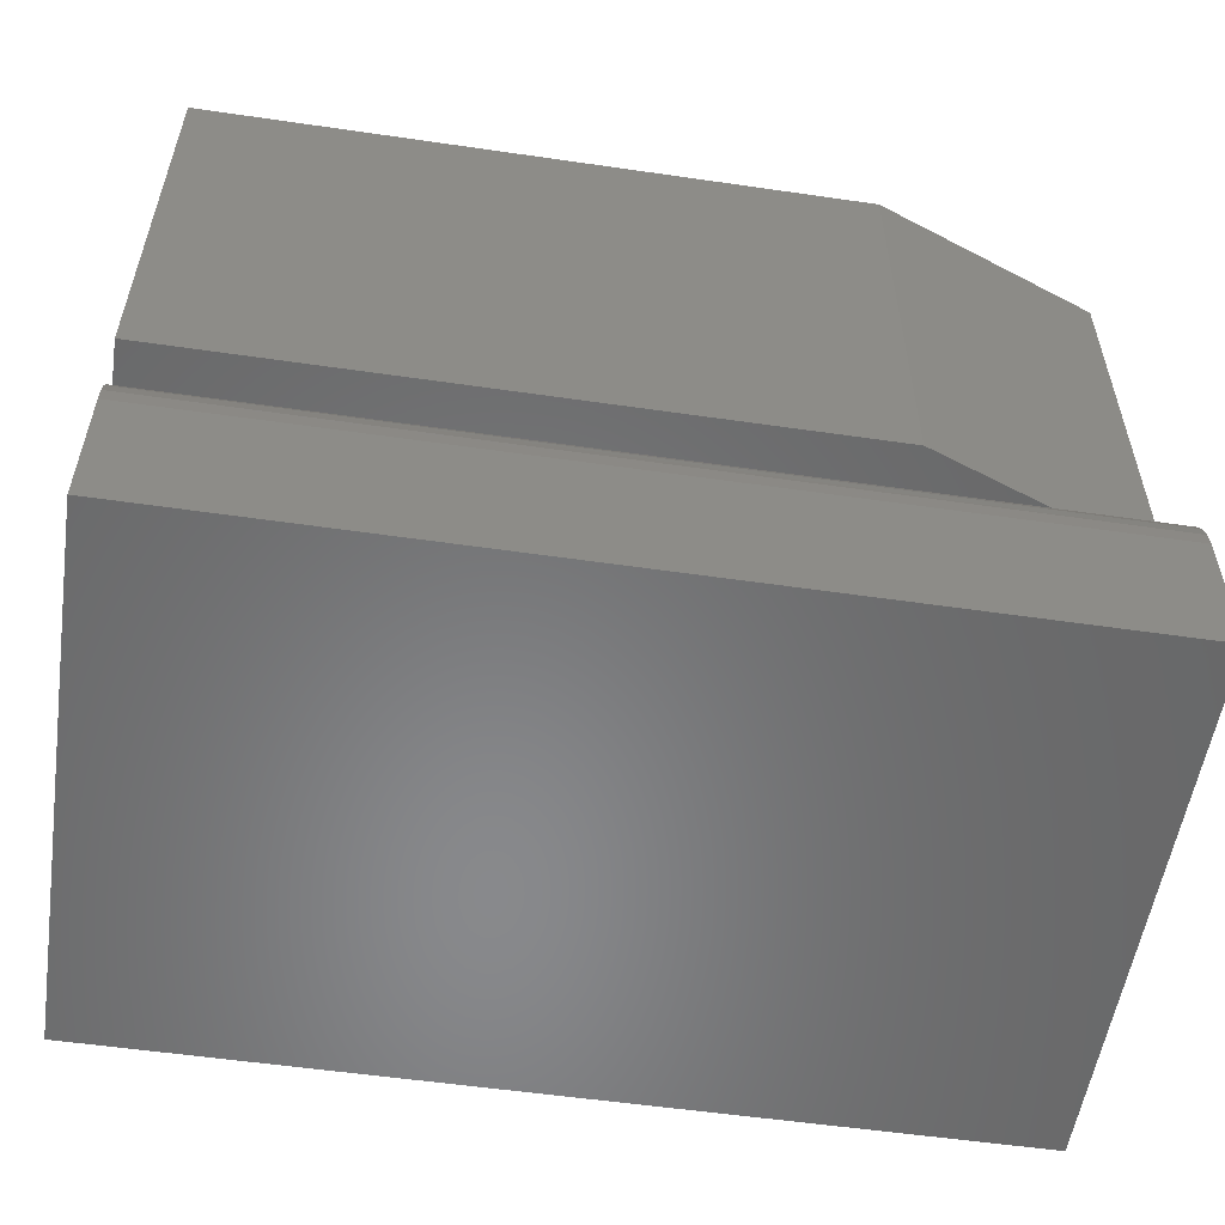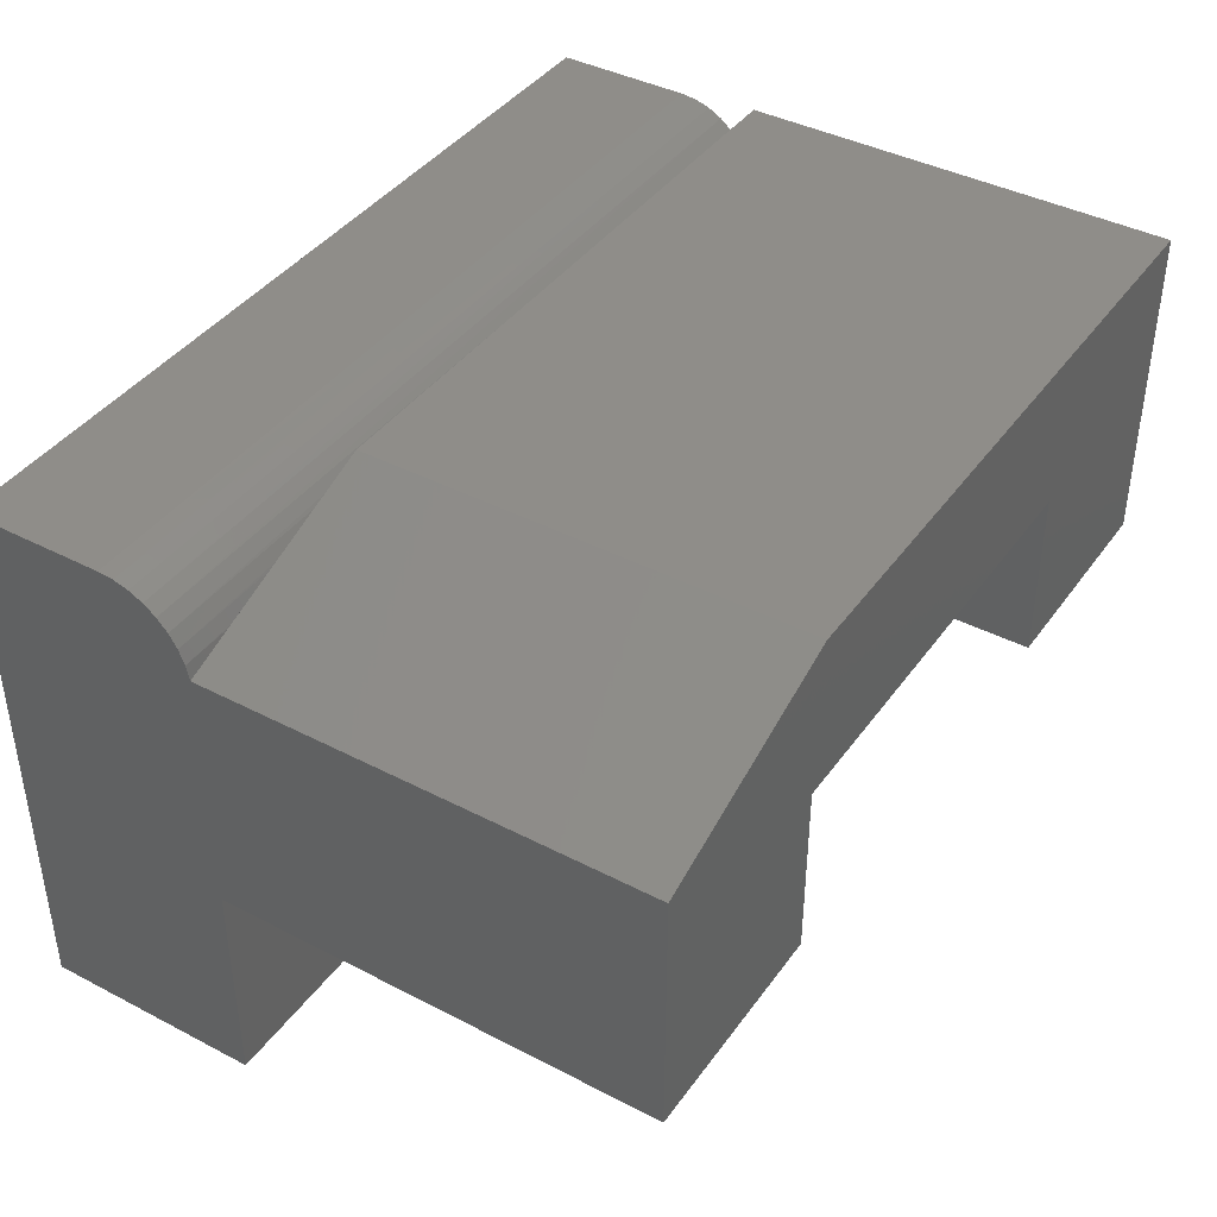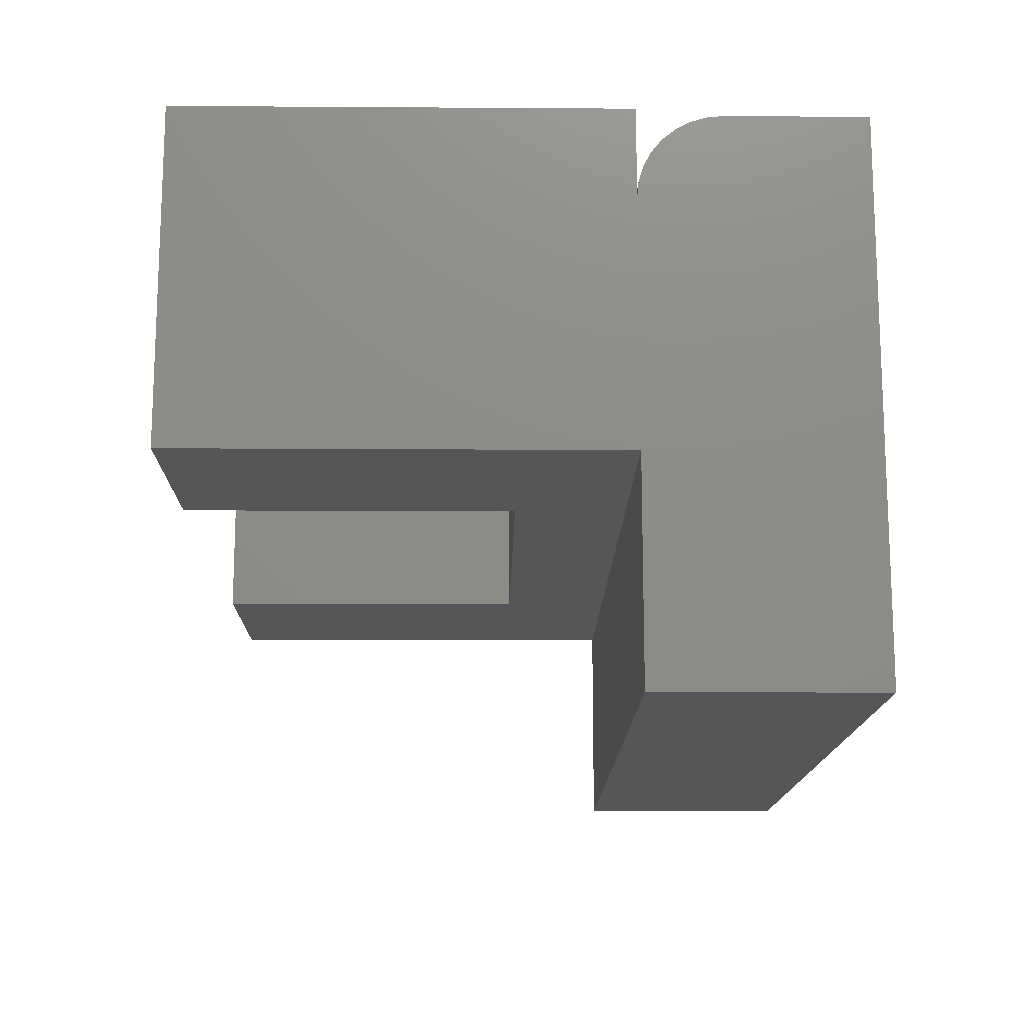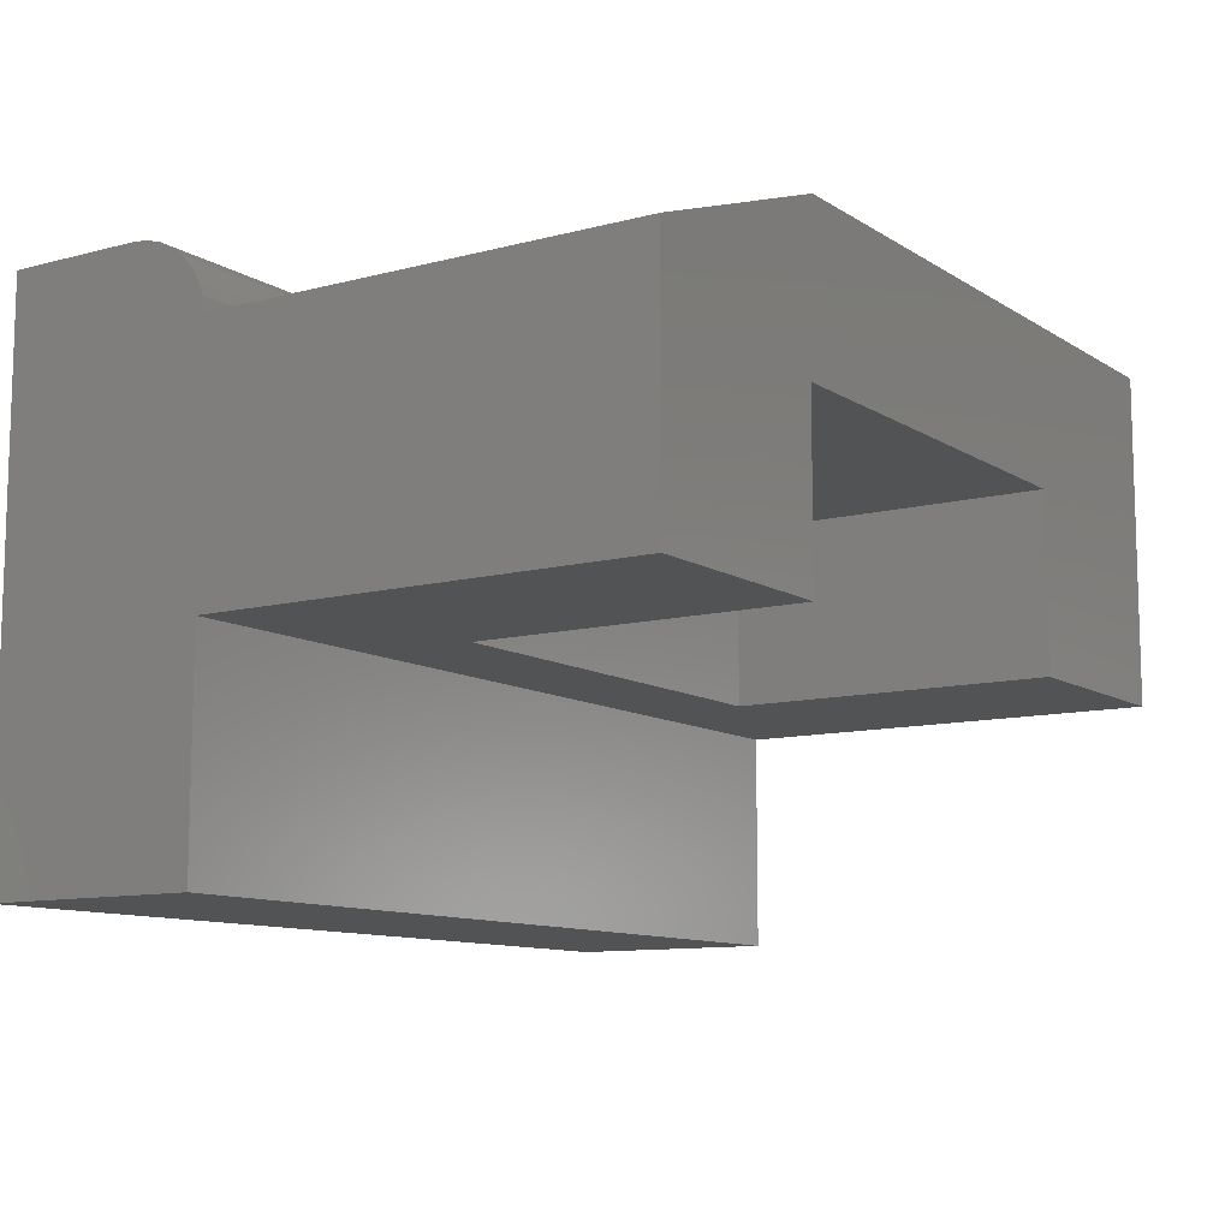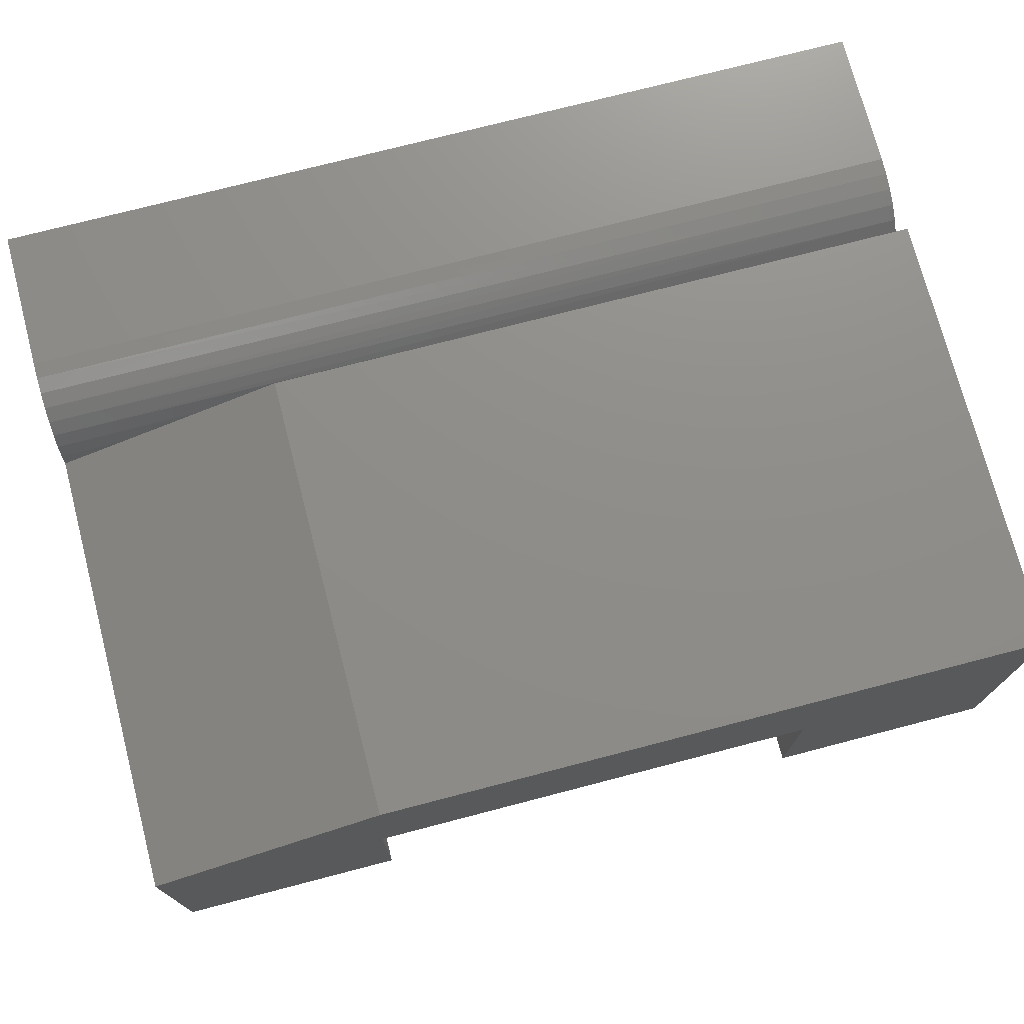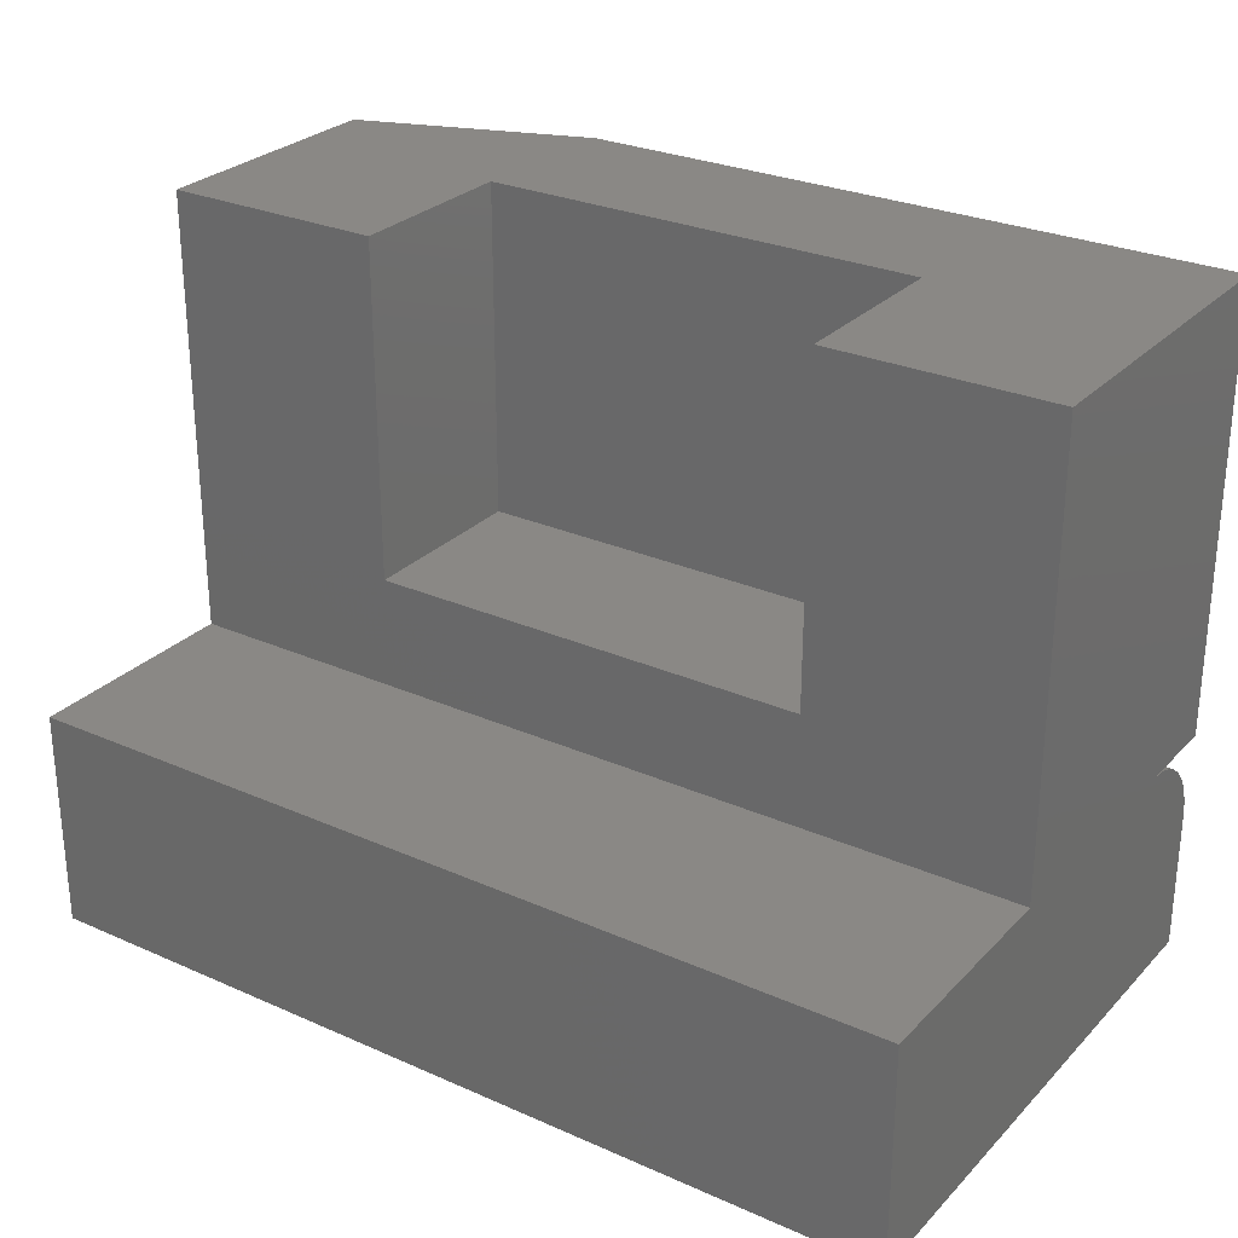
<metadata>
{"format":"stl","ext":"stl","renderer":"f3d","projection":"perspective","resolution":1024,"background":"white","views":[{"elev":-55.2,"azim":171.3,"up":"+Z"},{"elev":40.8,"azim":-57.6,"up":"+Y"},{"elev":-14.6,"azim":89.2,"up":"+Y"},{"elev":-10.5,"azim":-56.5,"up":"+Y"},{"elev":74.0,"azim":-14.6,"up":"+Y"},{"elev":27.8,"azim":34.0,"up":"+Z"}]}
</metadata>
<code>
# stl→obj: 42 verts, 80 faces
v 0.4531 -0.1172 0.75
v 0.2031 -0.1172 0.75
v 0.4531 -0.1172 0.25
v 0.2031 -0.1172 0.375
v -0.5469 -0.1172 0.25
v -0.2969 -0.1172 0.375
v -0.5469 -0.1172 0.75
v -0.2969 -0.1172 0.75
v -0.5469 0.168 0.75
v -0.2969 0.08281 0.75
v 0.2031 0.08281 0.75
v -0.2891 0.2618 0.75
v 0.4531 0.2618 0.75
v -0.2969 0.08281 0.375
v 0.2031 0.08281 0.375
v -0.5469 0.168 0.25
v 0.4531 0.2618 0.25
v -0.5469 0.1601 0.25
v 0.4531 0.1601 0.25
v -0.2891 0.2618 0.25
v -0.5469 -0.3672 0
v -0.5469 -0.3672 0.25
v -0.5469 0.1851 0.2466
v -0.5469 0.2014 0.2404
v -0.5469 0.2162 0.2313
v -0.5469 0.2291 0.2197
v -0.5469 0.2397 0.2058
v -0.5469 0.2475 0.1903
v -0.5469 0.2523 0.1736
v -0.5469 0.2539 0.1562
v -0.5469 0.2539 0
v 0.4531 0.1784 0.2482
v 0.4531 0.2467 0.1921
v 0.4531 0.2381 0.2083
v 0.4531 0.2264 0.2225
v 0.4531 0.2122 0.2342
v 0.4531 0.196 0.2429
v 0.4531 0.2539 0.1562
v 0.4531 0.2521 0.1745
v 0.4531 -0.3672 0
v 0.4531 0.2539 0
v 0.4531 -0.3672 0.25
f 1 2 3
f 3 2 4
f 3 4 5
f 5 4 6
f 5 6 7
f 7 6 8
f 7 8 9
f 9 8 10
f 9 10 11
f 12 9 13
f 13 9 11
f 13 11 1
f 1 11 2
f 6 4 14
f 14 4 15
f 10 8 14
f 14 8 6
f 15 11 14
f 14 11 10
f 2 11 4
f 4 11 15
f 16 17 18
f 17 19 18
f 20 17 16
f 13 17 12
f 12 17 20
f 21 22 5
f 21 5 16
f 21 16 23
f 21 23 24
f 21 24 25
f 21 25 26
f 21 26 27
f 21 27 28
f 21 28 29
f 21 29 30
f 21 30 31
f 7 9 5
f 5 9 16
f 16 32 23
f 16 18 32
f 33 27 34
f 34 27 26
f 34 26 35
f 35 26 25
f 35 25 36
f 36 25 24
f 36 24 37
f 37 24 23
f 37 23 32
f 19 32 18
f 38 30 39
f 39 30 29
f 39 29 33
f 33 29 28
f 33 28 27
f 21 31 40
f 40 31 41
f 12 20 9
f 9 20 16
f 41 38 39
f 41 39 33
f 41 33 34
f 41 34 35
f 41 35 36
f 41 36 37
f 41 37 32
f 41 32 19
f 41 19 3
f 41 3 42
f 41 42 40
f 17 13 19
f 19 13 1
f 19 1 3
f 22 42 5
f 5 42 3
f 38 41 30
f 30 41 31
f 22 21 42
f 42 21 40

</code>
